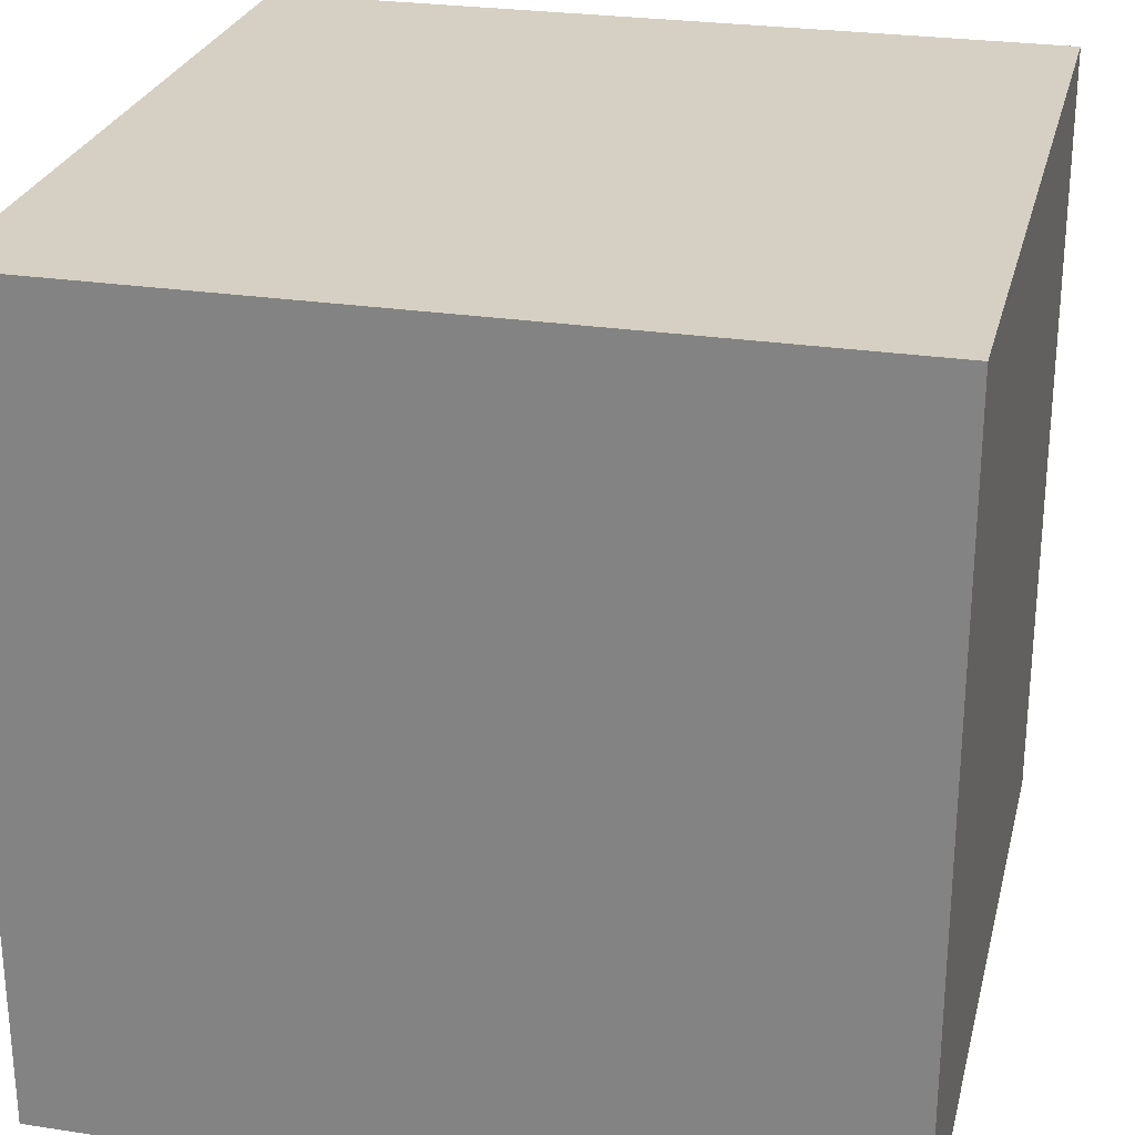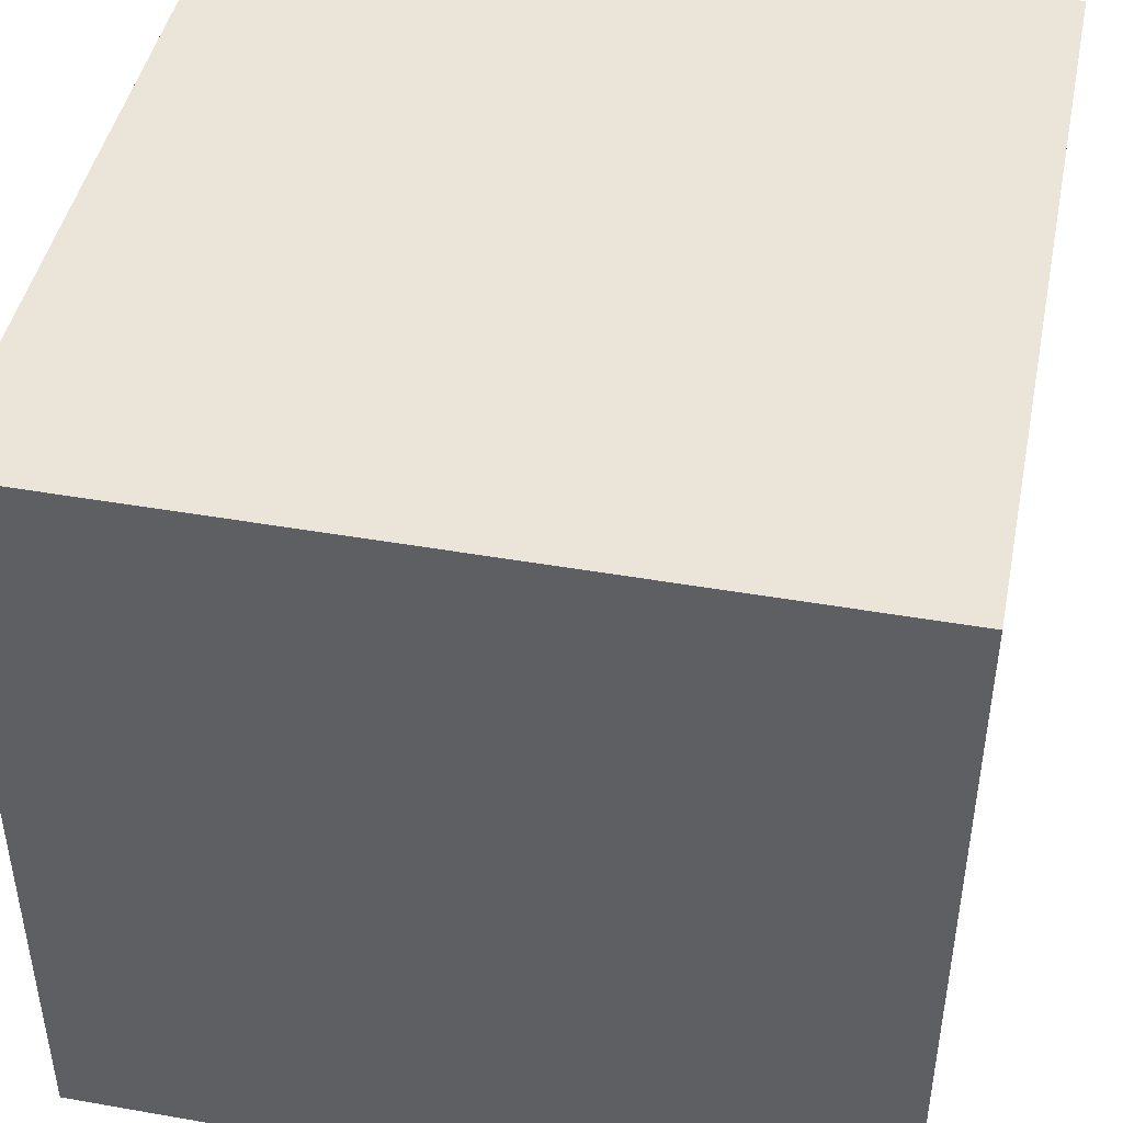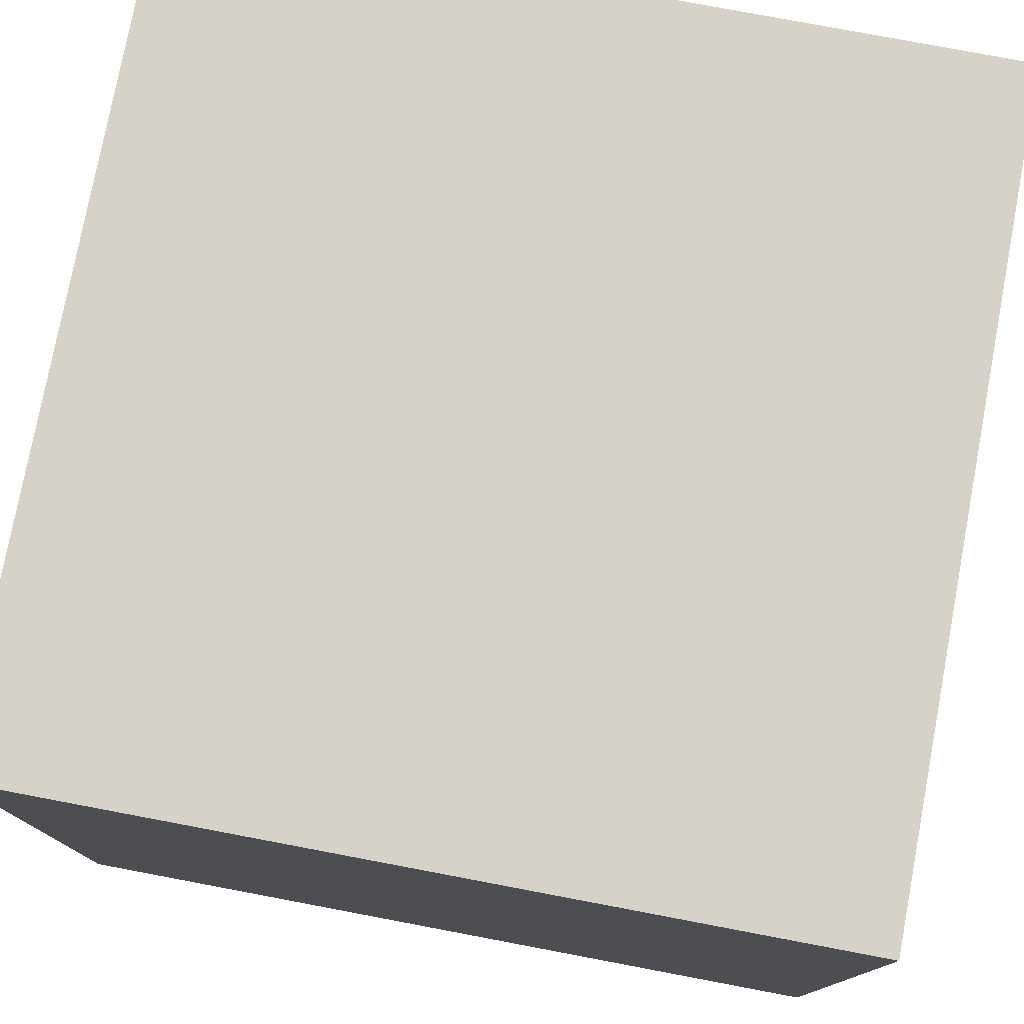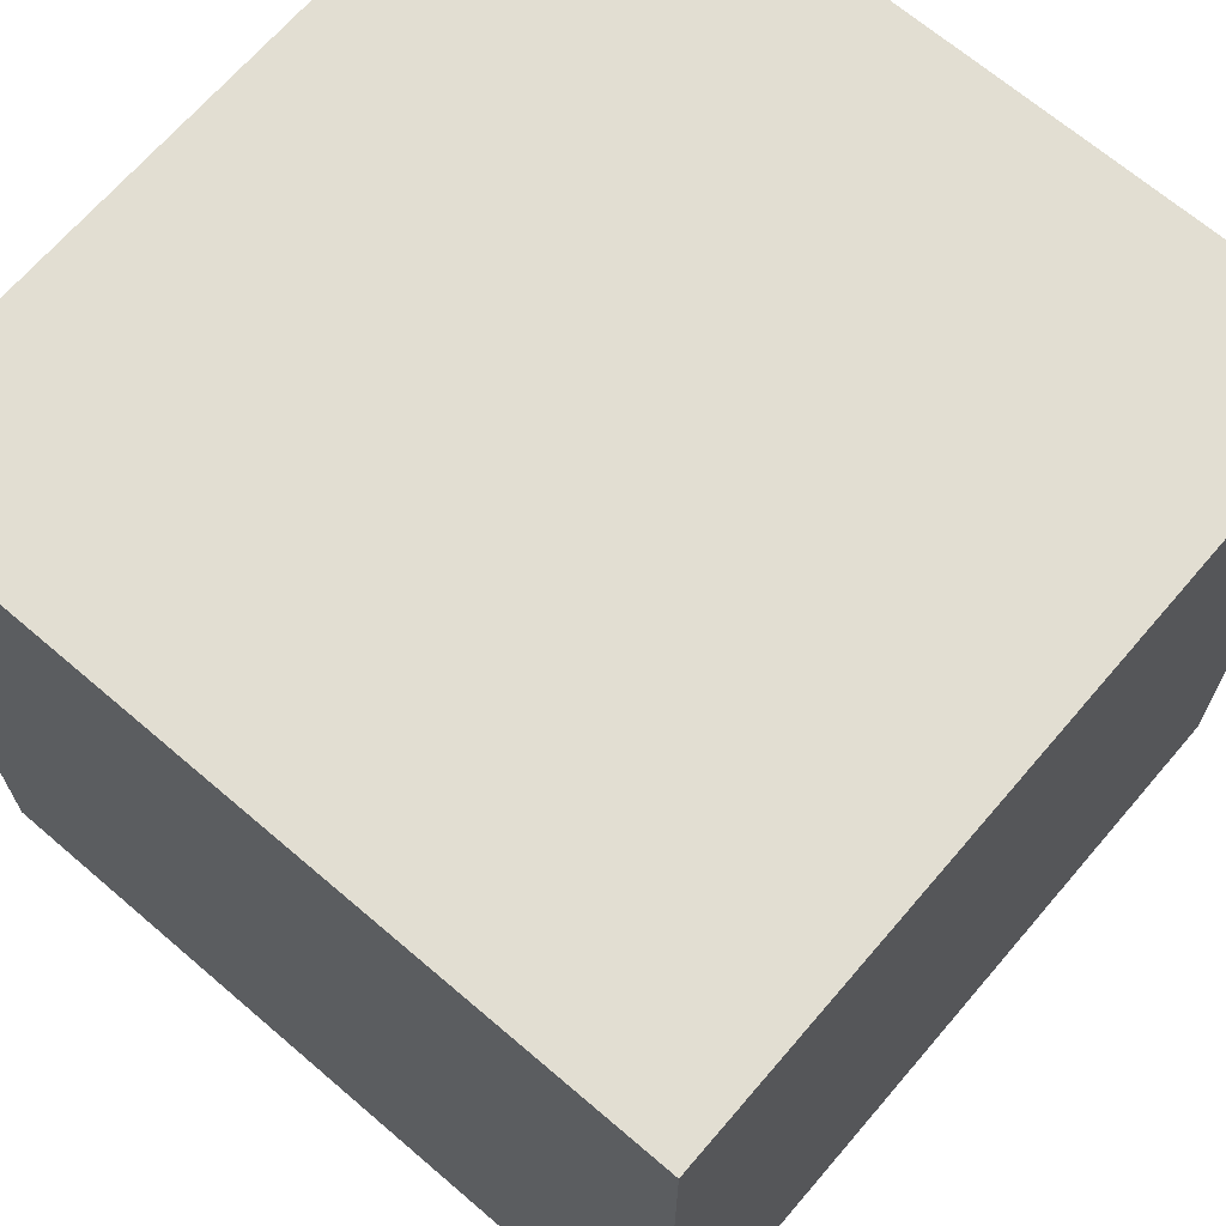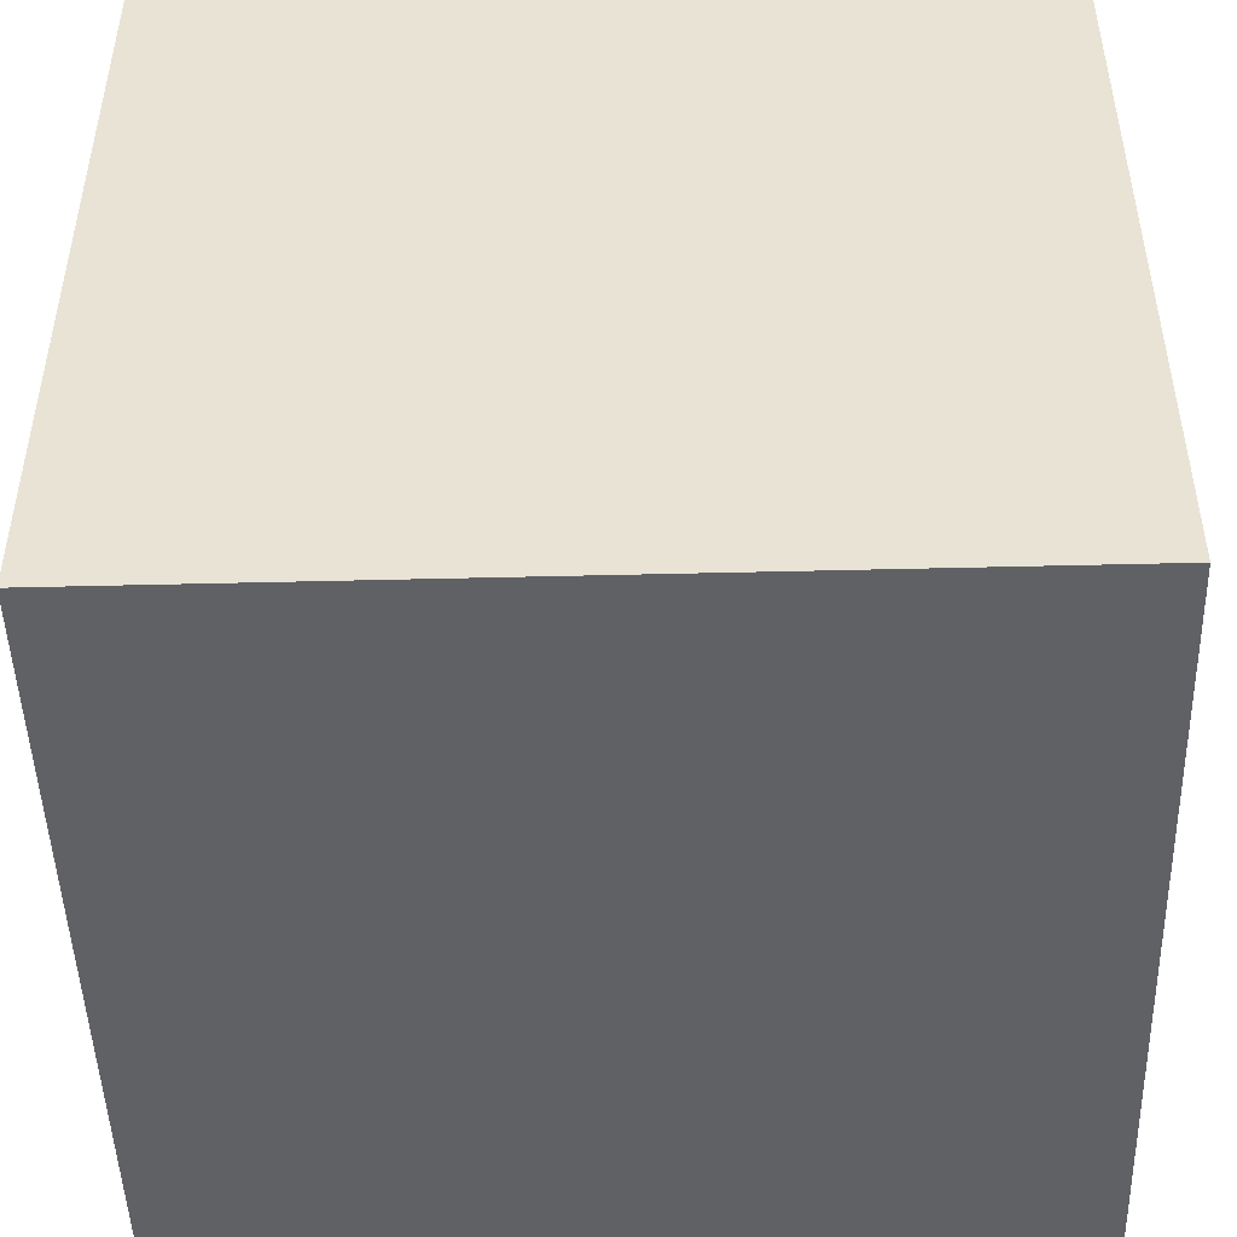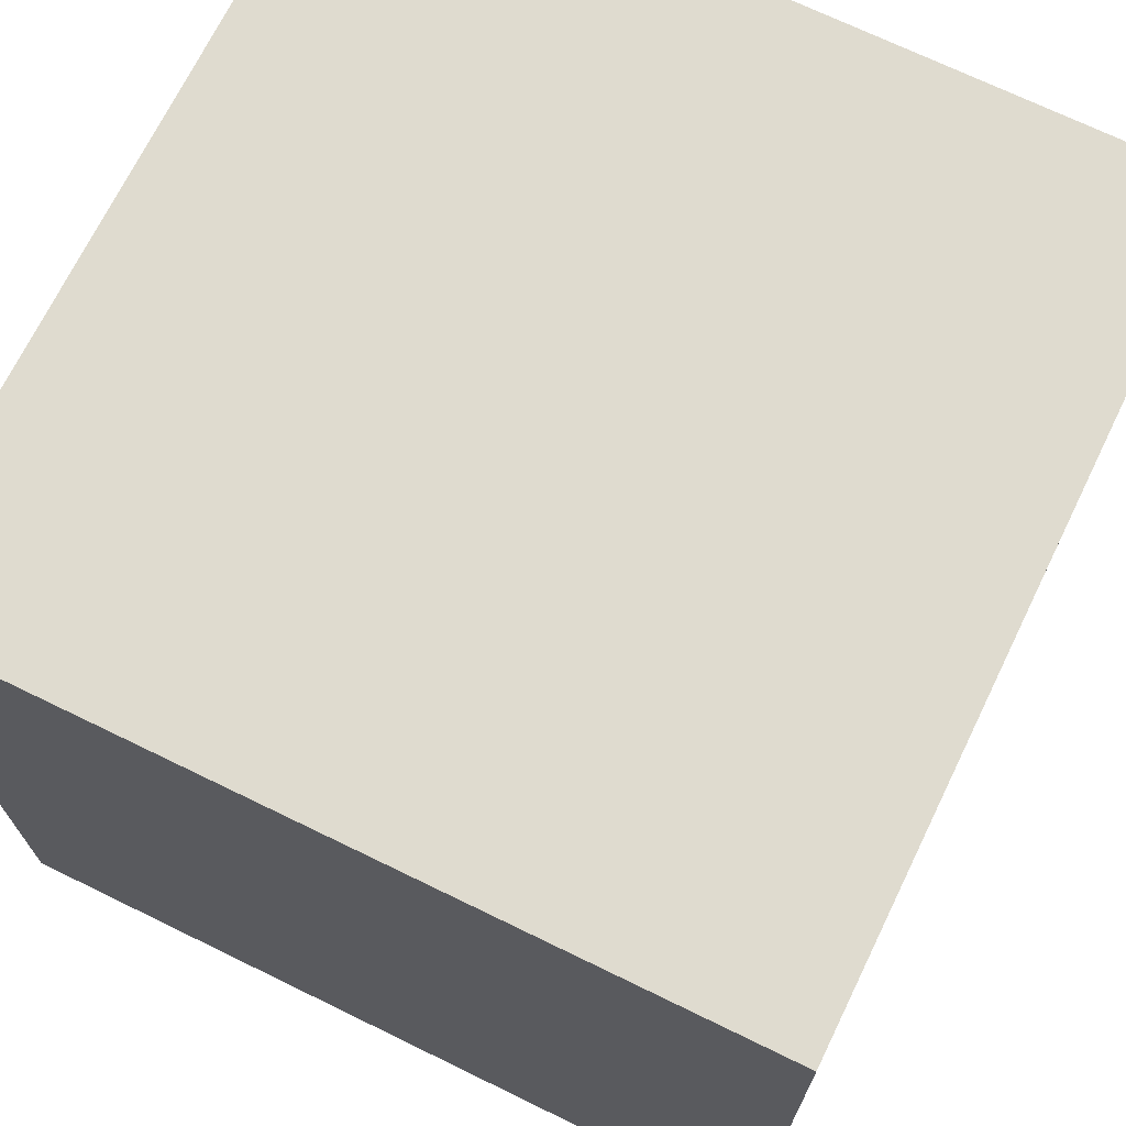
<metadata>
{"format":"obj","ext":"obj","renderer":"f3d","projection":"perspective","resolution":1024,"background":"white","views":[{"elev":26.3,"azim":-76.5,"up":"+Y"},{"elev":44.8,"azim":-78.5,"up":"+Y"},{"elev":77.5,"azim":-169.3,"up":"+Y"},{"elev":68.0,"azim":130.6,"up":"+Y"},{"elev":-47.9,"azim":-178.4,"up":"+Y"},{"elev":70.4,"azim":-154.0,"up":"+Z"}]}
</metadata>
<code>
v 0 0 1
v 0 0 0
v 1 0 0
v 1 0 1
v 0 1 0
v 0 1 1
v 1 1 1
v 1 1 0
f 1 2 3 4
f 5 6 7 8
f 8 3 2 5
f 6 1 4 7
f 5 2 1 6
f 7 4 3 8

</code>
